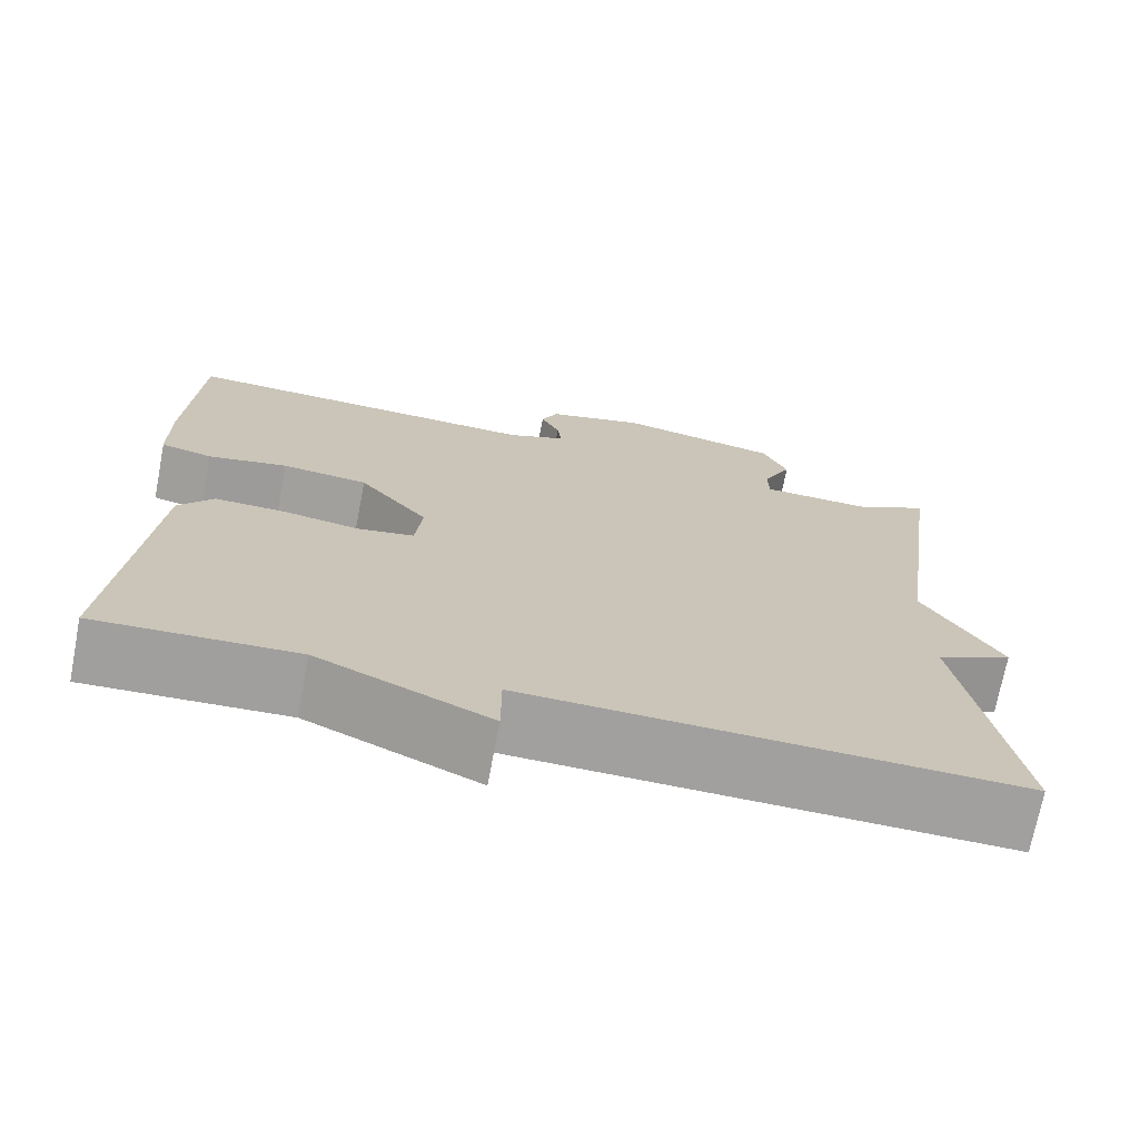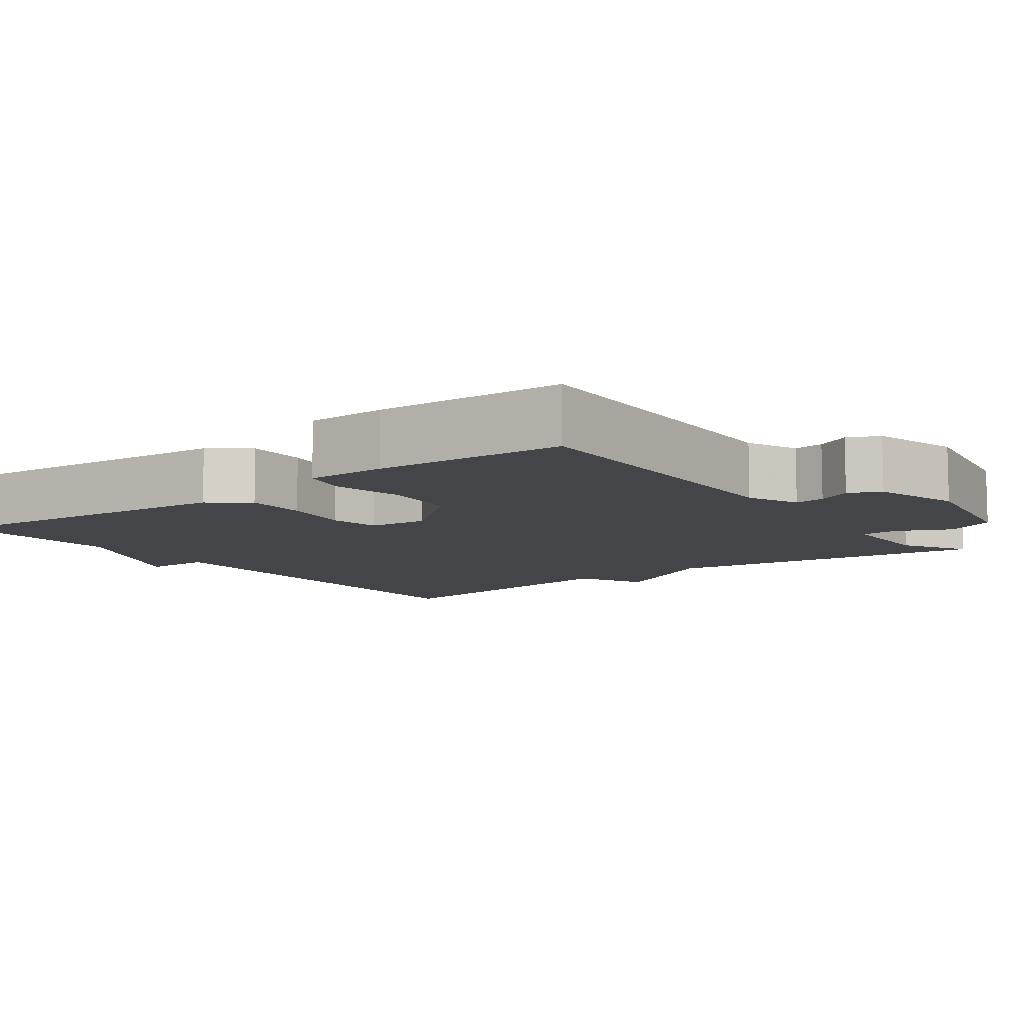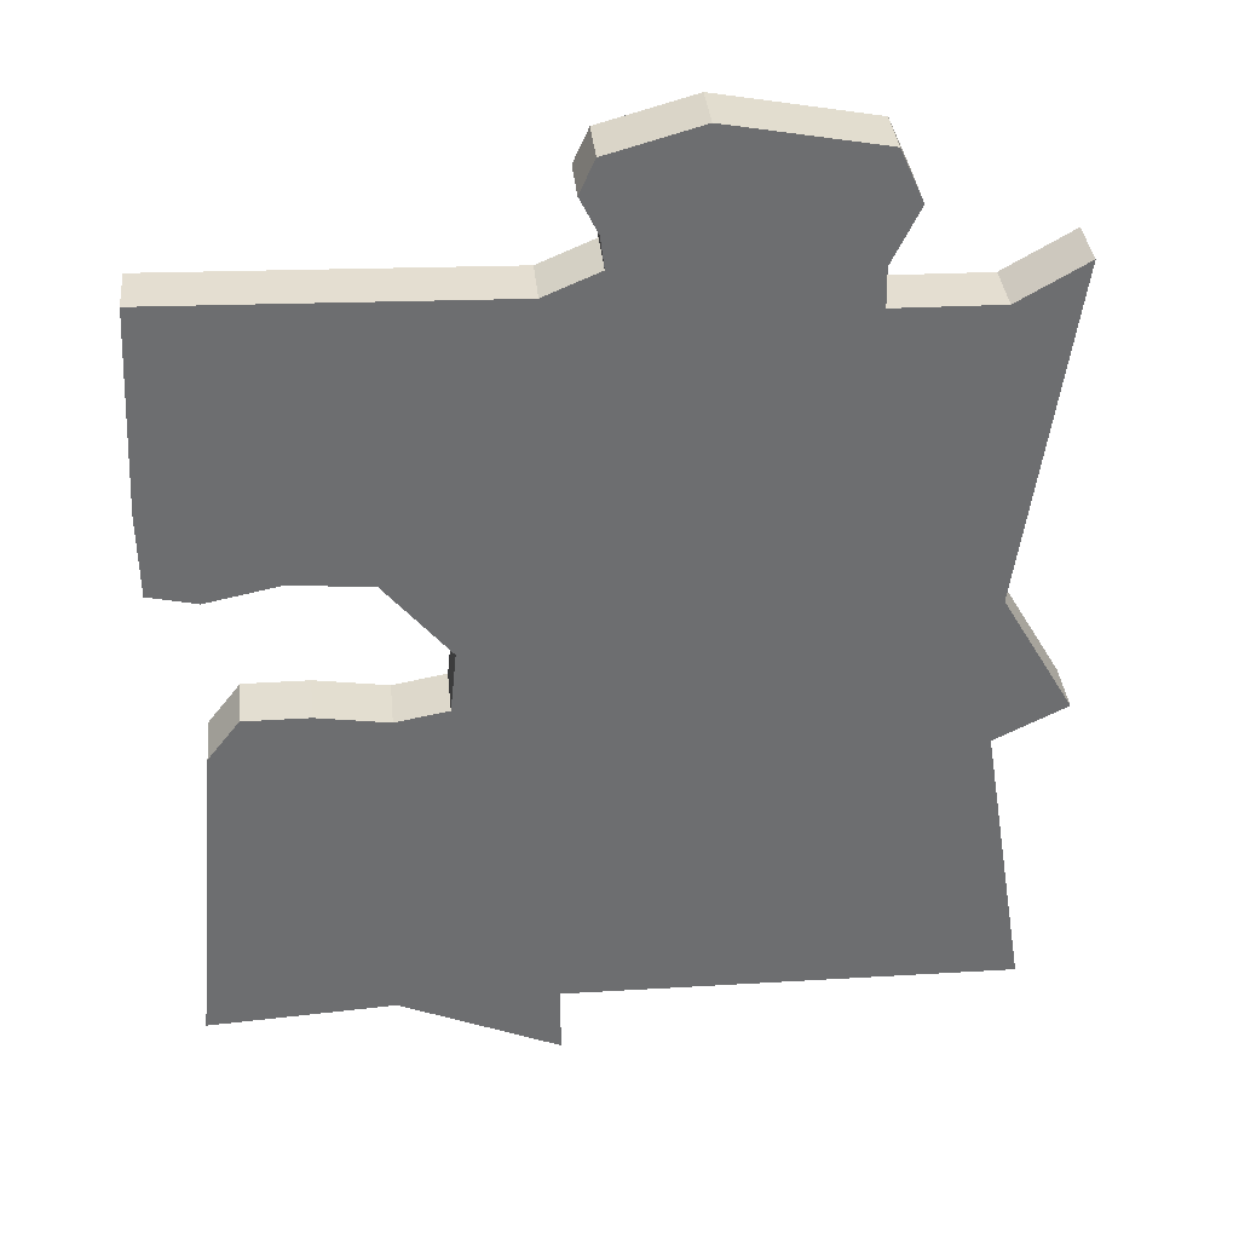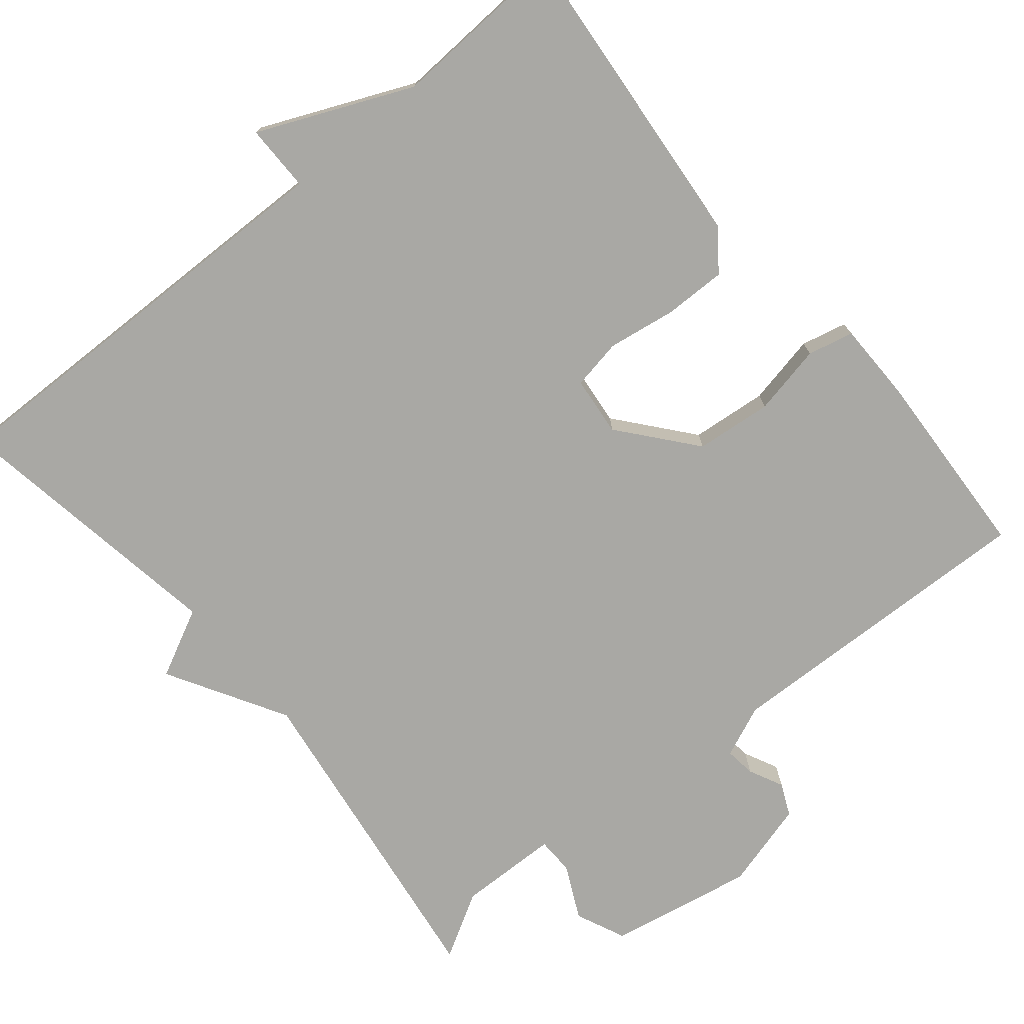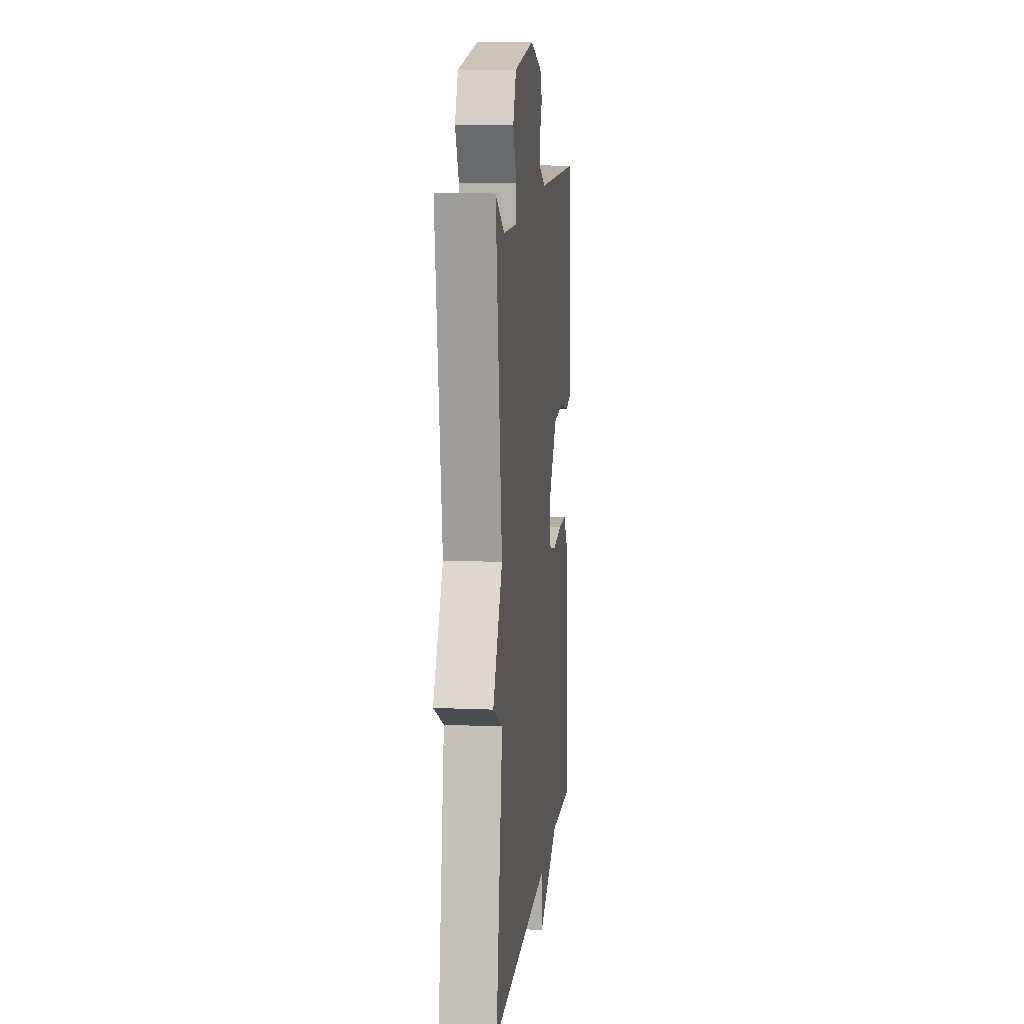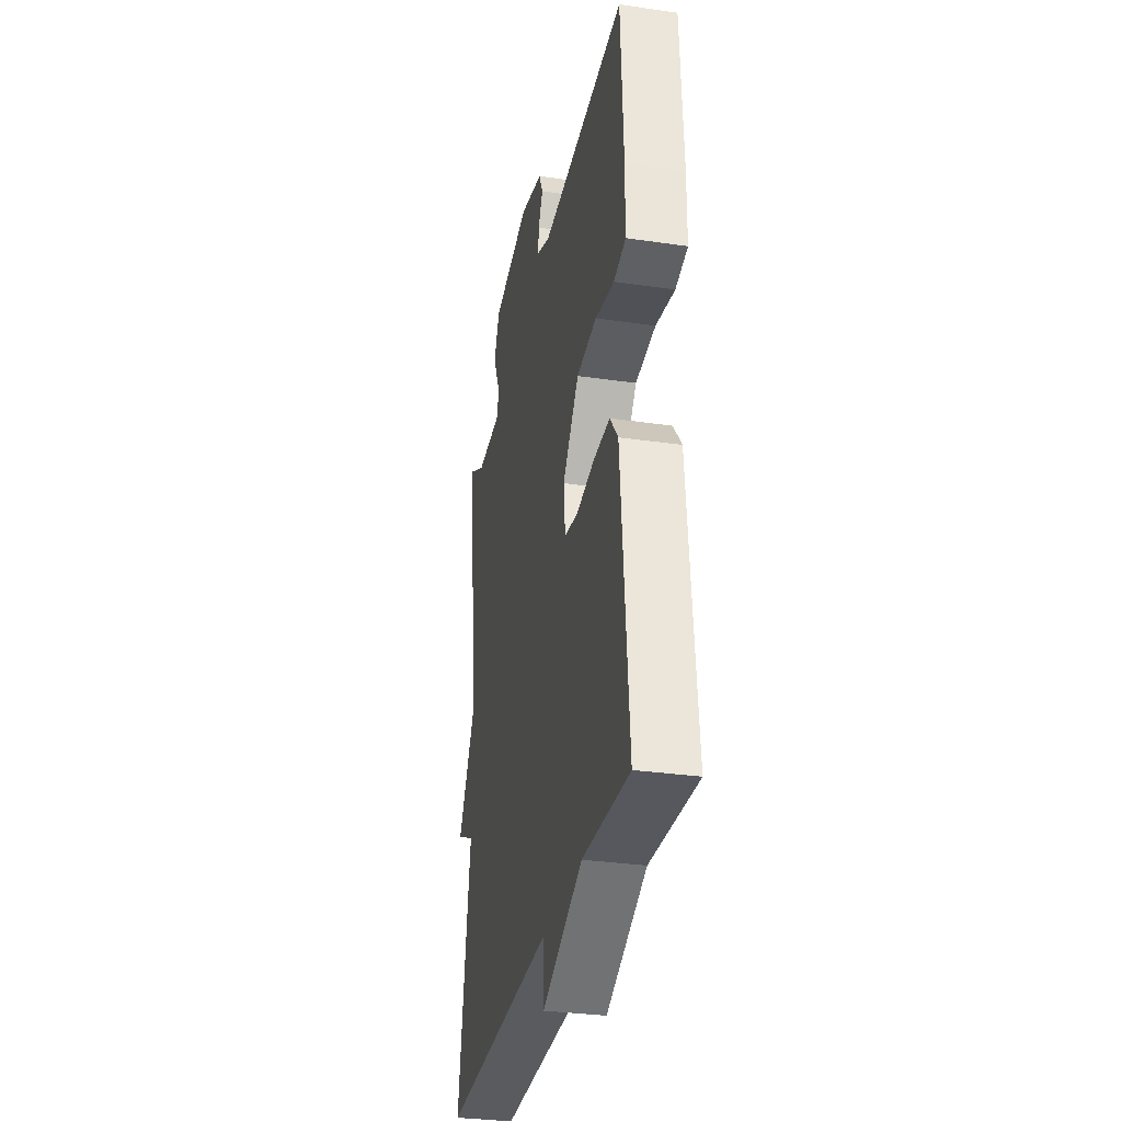
<metadata>
{"format":"obj","ext":"obj","renderer":"f3d","projection":"perspective","resolution":1024,"background":"white","views":[{"elev":-71.7,"azim":-10.9,"up":"+Z"},{"elev":-9.1,"azim":-53.1,"up":"+Y"},{"elev":36.1,"azim":-5.7,"up":"+Z"},{"elev":-74.9,"azim":-140.4,"up":"+Y"},{"elev":10.3,"azim":96.2,"up":"+Z"},{"elev":-31.8,"azim":-101.6,"up":"+Z"}]}
</metadata>
<code>
v -0.5 0.07 -0.5
v -0.463 0.07 -0.088
v -0.423 0.07 -0.036
v -0.342 0.07 -0.037
v -0.252 0.07 -0.051
v -0.186 0.07 -0.039
v -0.178 0.07 0.039
v -0.259 0.07 0.137
v -0.359 0.07 0.147
v -0.452 0.07 0.128
v -0.512 0.07 0.142
v -0.513 0.07 0.248
v -0.5 0.07 0.5
v -0.078 0.07 0.486
v -0.01 0.07 0.515
v -0.015 0.07 0.555
v -0.037 0.07 0.6
v -0.018 0.07 0.642
v 0.097 0.07 0.674
v 0.287 0.07 0.638
v 0.316 0.07 0.573
v 0.282 0.07 0.503
v 0.283 0.07 0.454
v 0.415 0.07 0.451
v 0.5 0.07 0.5
v 0.44 0.07 0.068
v 0.53 0.07 -0.087
v 0.44 0.07 -0.132
v 0.5 0.07 -0.5
v -0.068 0.07 -0.488
v -0.068 0.07 -0.576
v -0.268 0.07 -0.488
v -0.5 0 -0.5
v -0.463 0 -0.088
v -0.423 0 -0.036
v -0.342 0 -0.037
v -0.252 0 -0.051
v -0.186 0 -0.039
v -0.178 0 0.039
v -0.259 0 0.137
v -0.359 0 0.147
v -0.452 0 0.128
v -0.512 0 0.142
v -0.513 0 0.248
v -0.5 0 0.5
v -0.078 0 0.486
v -0.01 0 0.515
v -0.015 0 0.555
v -0.037 0 0.6
v -0.018 0 0.642
v 0.097 0 0.674
v 0.287 0 0.638
v 0.316 0 0.573
v 0.282 0 0.503
v 0.283 0 0.454
v 0.415 0 0.451
v 0.5 0 0.5
v 0.44 0 0.068
v 0.53 0 -0.087
v 0.44 0 -0.132
v 0.5 0 -0.5
v -0.068 0 -0.488
v -0.068 0 -0.576
v -0.268 0 -0.488
f 30 31 32
f 28 29 30
f 28 30 32
f 26 27 28
f 32 1 2
f 28 32 2
f 26 28 2
f 24 25 26
f 23 24 26
f 20 21 22
f 19 20 22
f 18 19 22
f 17 18 22
f 16 17 22
f 15 16 22 23
f 14 15 23 26
f 12 13 14
f 11 12 14
f 10 11 14
f 9 10 14
f 8 9 14 26
f 2 3 4 5
f 26 2 5
f 26 5 6
f 7 8 26
f 6 7 26
f 64 63 62
f 62 61 60
f 64 62 60
f 60 59 58
f 34 33 64
f 34 64 60
f 34 60 58
f 58 57 56
f 58 56 55
f 54 53 52
f 54 52 51
f 54 51 50
f 54 50 49
f 54 49 48
f 55 54 48 47
f 58 55 47 46
f 46 45 44
f 46 44 43
f 46 43 42
f 46 42 41
f 58 46 41 40
f 37 36 35 34
f 37 34 58
f 38 37 58
f 58 40 39
f 58 39 38
f 1 33 34 2
f 2 34 35 3
f 3 35 36 4
f 4 36 37 5
f 5 37 38 6
f 6 38 39 7
f 7 39 40 8
f 8 40 41 9
f 9 41 42 10
f 10 42 43 11
f 11 43 44 12
f 12 44 45 13
f 13 45 46 14
f 14 46 47 15
f 15 47 48 16
f 16 48 49 17
f 17 49 50 18
f 18 50 51 19
f 19 51 52 20
f 20 52 53 21
f 21 53 54 22
f 22 54 55 23
f 23 55 56 24
f 24 56 57 25
f 25 57 58 26
f 26 58 59 27
f 27 59 60 28
f 28 60 61 29
f 29 61 62 30
f 30 62 63 31
f 31 63 64 32
f 32 64 33 1

</code>
